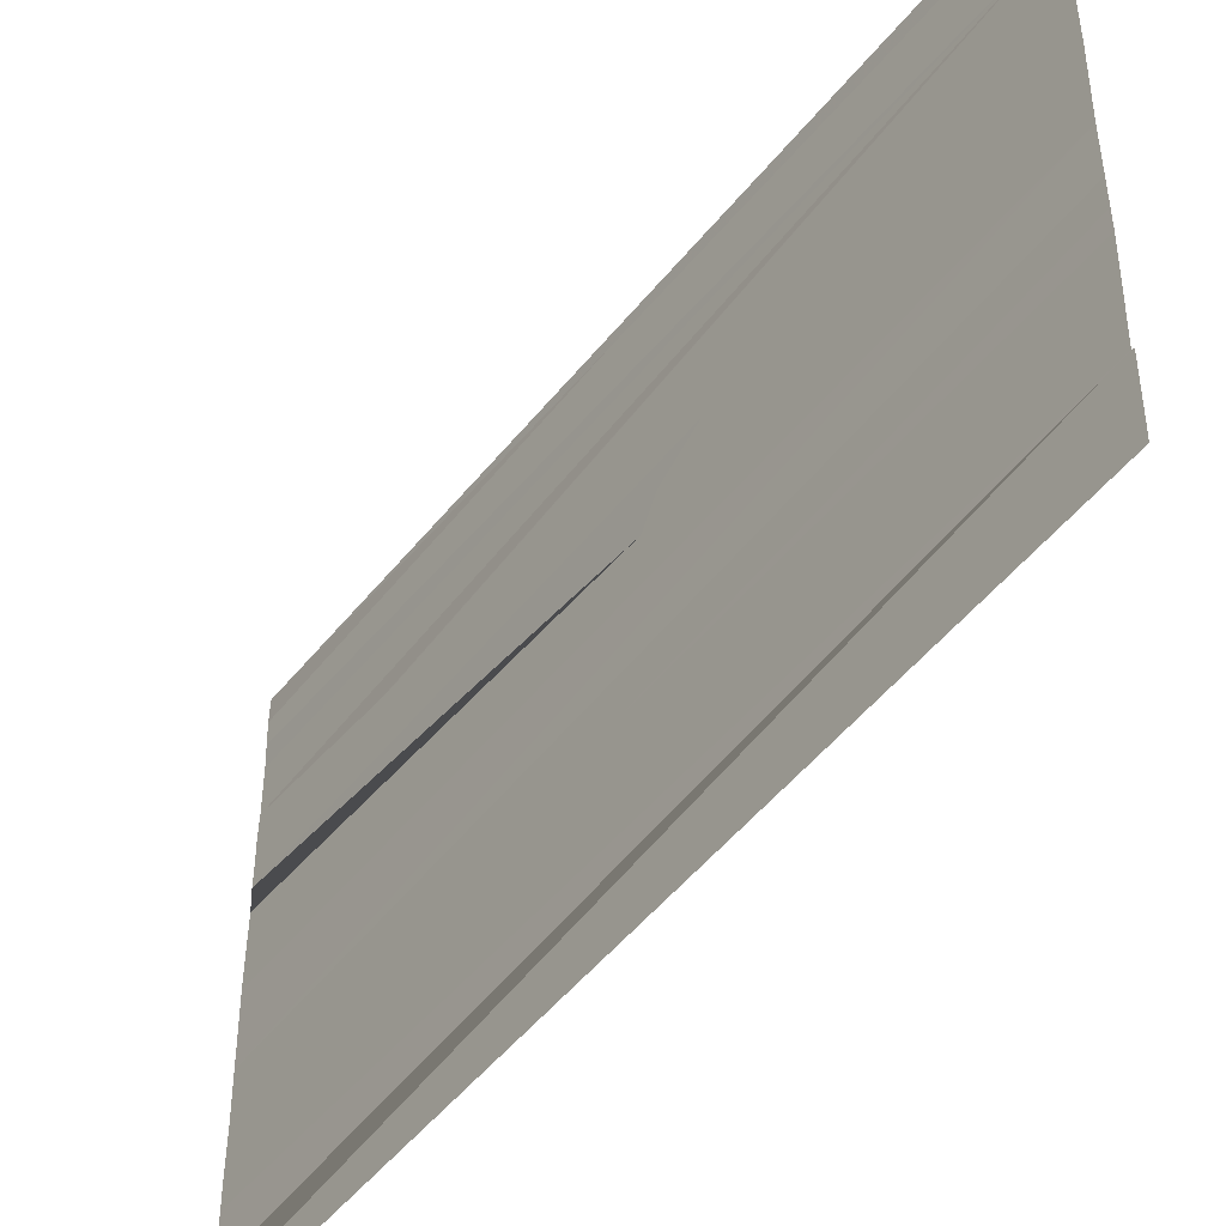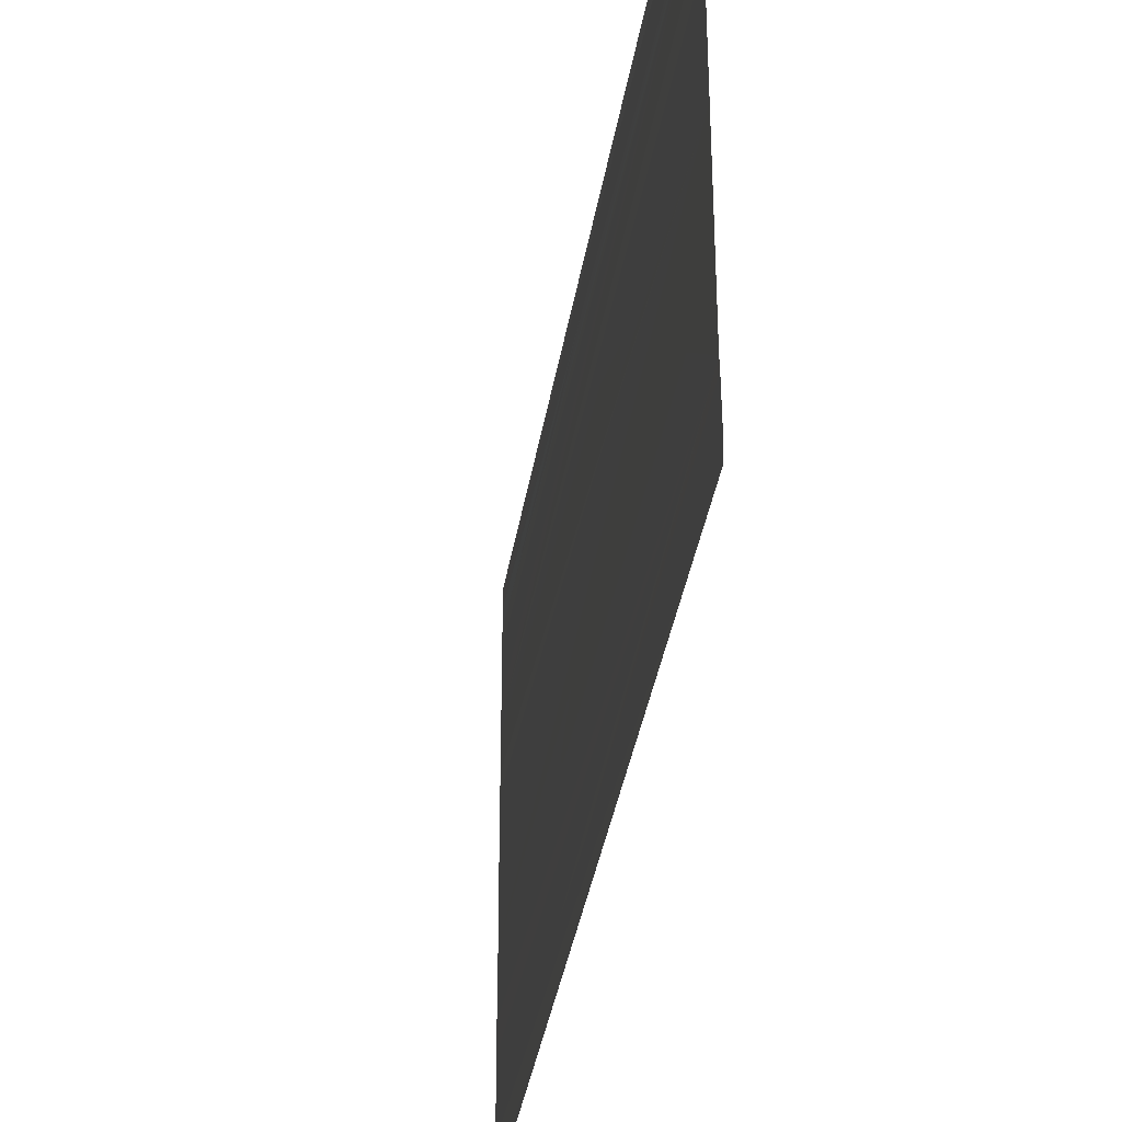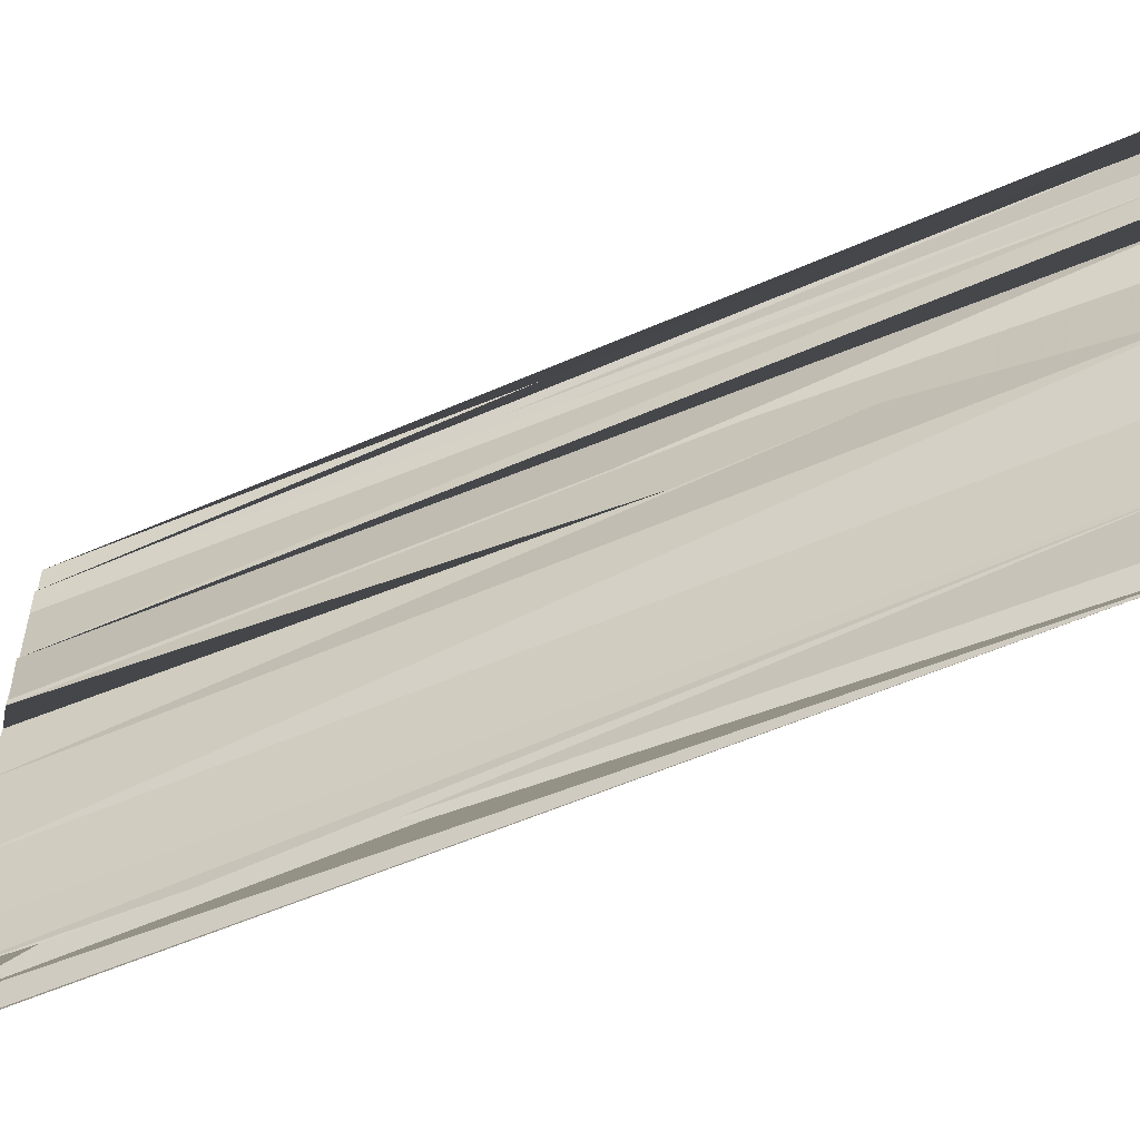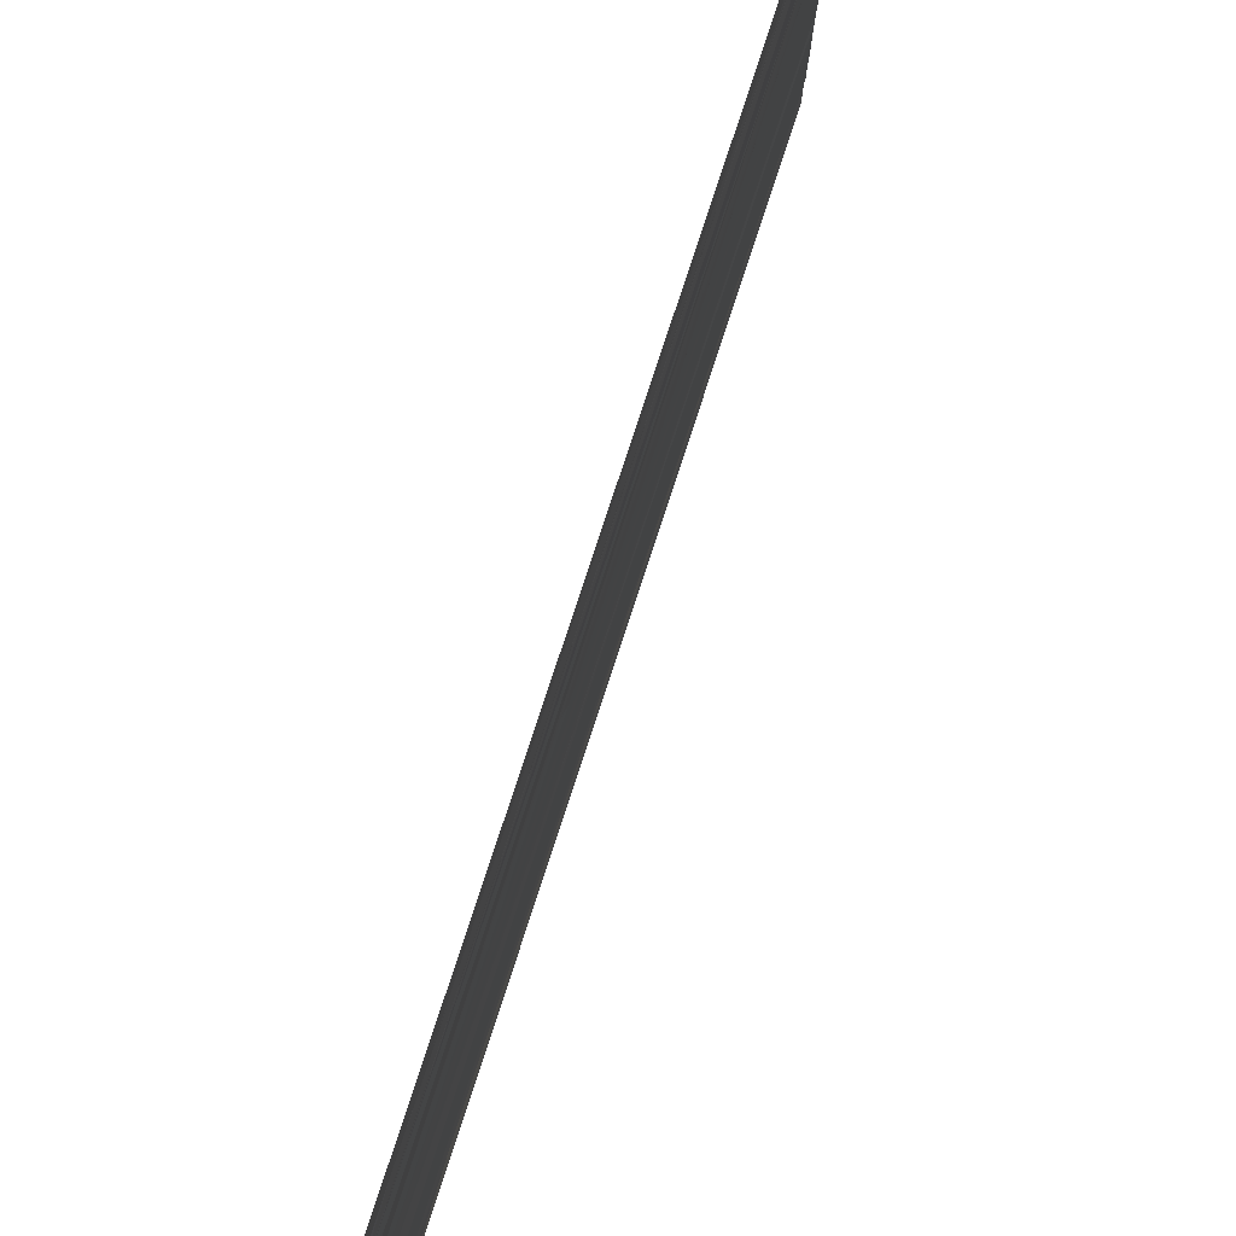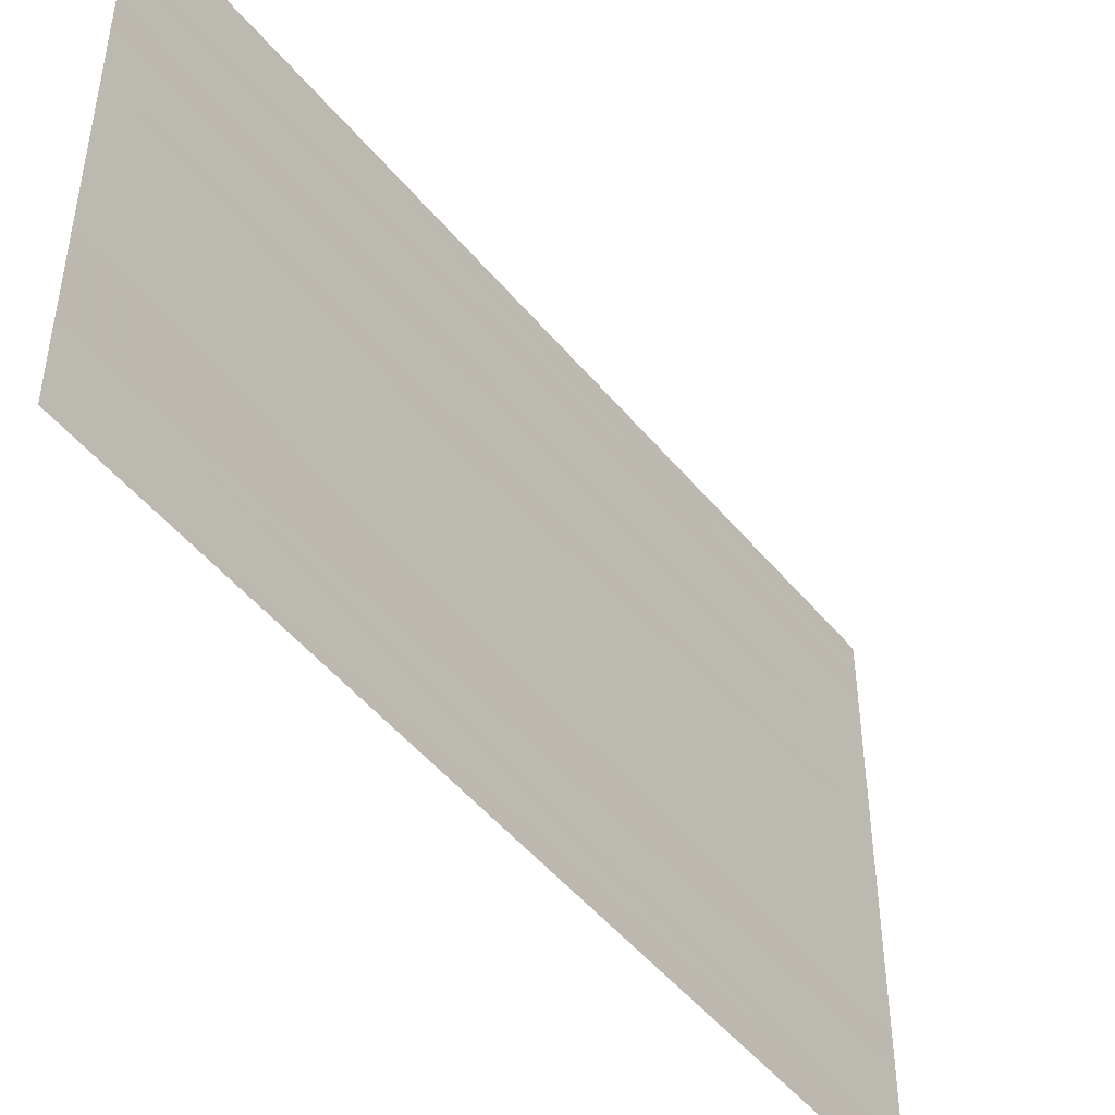
<metadata>
{"format":"obj","ext":"obj","renderer":"f3d","projection":"perspective","resolution":1024,"background":"white","views":[{"elev":-44.3,"azim":-34.9,"up":"+Z"},{"elev":-35.1,"azim":-8.7,"up":"+Z"},{"elev":-55.8,"azim":-65.9,"up":"+Z"},{"elev":79.5,"azim":18.2,"up":"+Z"},{"elev":-46.1,"azim":35.7,"up":"+Z"}]}
</metadata>
<code>
o 23280
v 2227 1866 8.725
v 2227 1866 8.726
v 2227 1866 8.726
v 2227 1866 8.727
v 2227 1866 8.726
v 2227 1866 8.727
v 2227 1866 8.727
v 2227 1866 8.727
v 2227 1866 8.728
v 2227 1866 8.727
v 2227 1866 8.725
v 2227 1866 8.727
v 2227 1866 8.728
v 2227 1866 8.727
v 2227 1866 8.726
v 2227 1866 8.726
v 2227 1866 8.726
v 2227 1866 8.725
v 2227 1866 8.725
v 2227 1866 8.724
v 2227 1866 8.724
v 2227 1866 8.725
v 2227 1866 8.724
v 2227 1866 8.725
v 2227 1866 8.728
v 2227 1866 8.728
v 2227 1866 8.728
v 2227 1866 8.729
v 2227 1866 8.729
v 2227 1866 8.729
v 2227 1866 8.728
v 2227 1866 8.729
v 2227 1866 8.729
v 2227 1866 8.729
v 2227 1866 8.729
v 2227 1866 8.729
v 2227 1866 8.73
v 2227 1866 8.729
v 2227 1866 8.73
v 2227 1866 8.73
v 2227 1866 8.73
v 2227 1866 8.73
v 2227 1866 8.73
v 2227 1866 8.73
v 2227 1866 8.729
v 2227 1866 8.73
v 2227 1866 8.73
v 2227 1866 8.729
v 2227 1866 8.729
v 2227 1866 8.73
v 2227 1866 8.729
v 2227 1866 8.73
v 2227 1866 8.73
v 2227 1866 8.73
v 2227 1866 8.73
v 2227 1866 8.73
v 2227 1866 8.73
v 2227 1866 8.73
v 2227 1866 8.73
v 2227 1866 8.73
v 2227 1866 8.73
f 1 2 3
f 3 2 4
f 2 5 4
f 4 5 6
f 5 7 8
f 9 10 8
f 1 11 2
f 12 9 13
f 14 12 13
f 14 12 15
f 6 15 16
f 16 15 1
f 15 17 1
f 1 17 18
f 19 11 1
f 19 20 11
f 20 18 11
f 20 21 18
f 1 18 22
f 20 22 23
f 24 1 22
f 24 22 20
f 25 26 6
f 27 25 6
f 28 25 27
f 29 30 27
f 13 26 31
f 26 32 31
f 31 32 33
f 32 34 33
f 32 35 36
f 37 34 38
f 37 39 40
f 41 42 36
f 43 41 38
f 44 41 40
f 29 44 45
f 46 43 45
f 47 40 45
f 48 42 49
f 50 51 49
f 41 52 53
f 54 52 53
f 55 54 56
f 57 58 59
f 60 61 59

</code>
